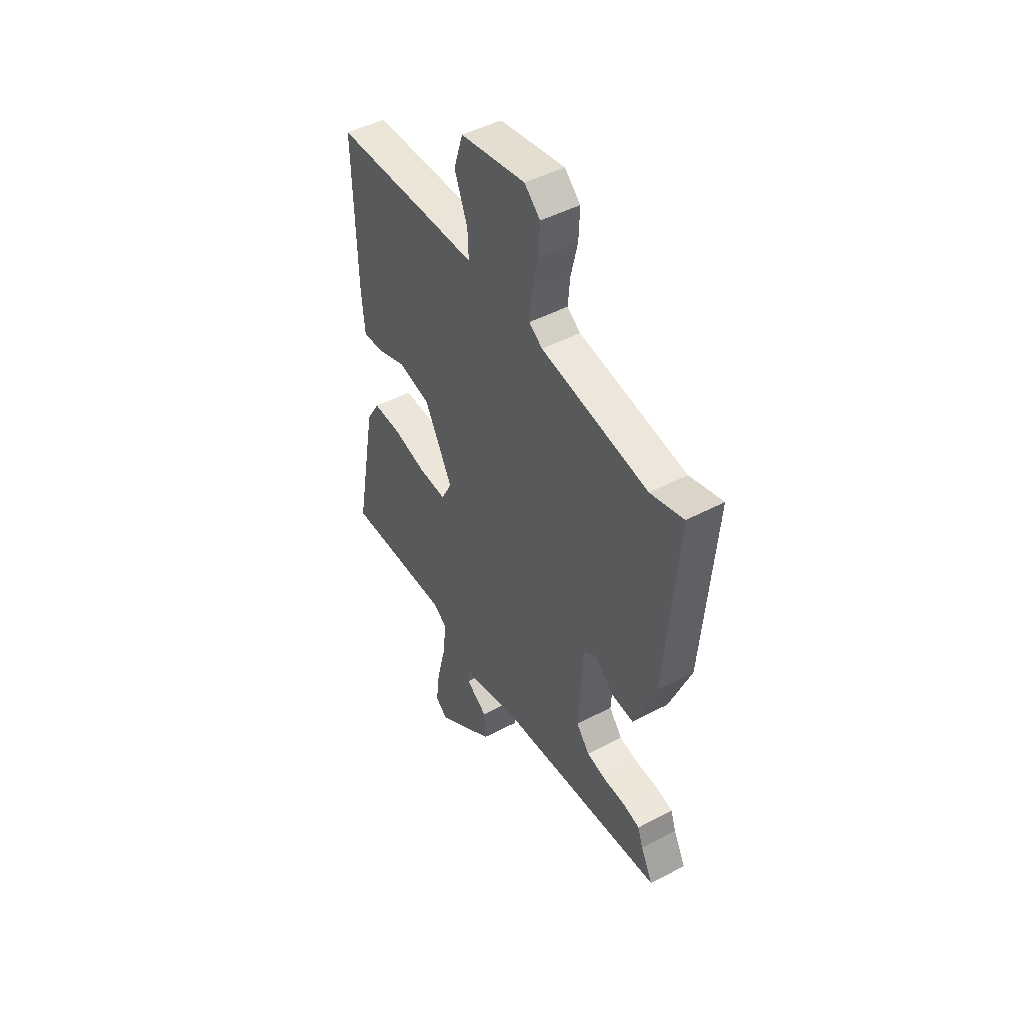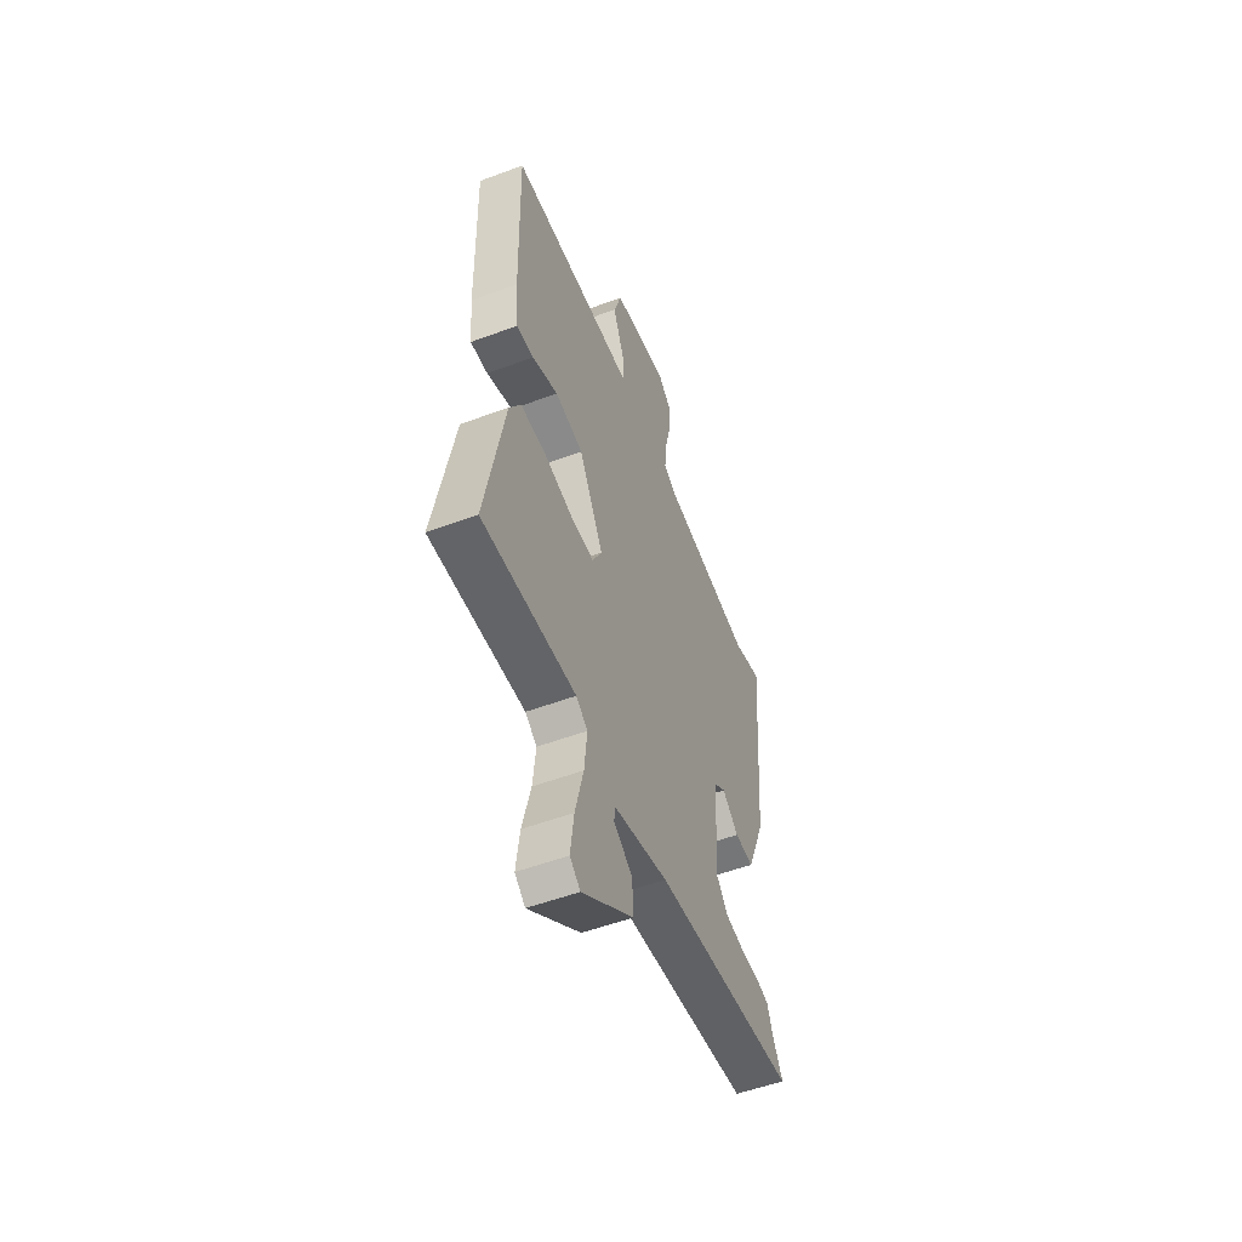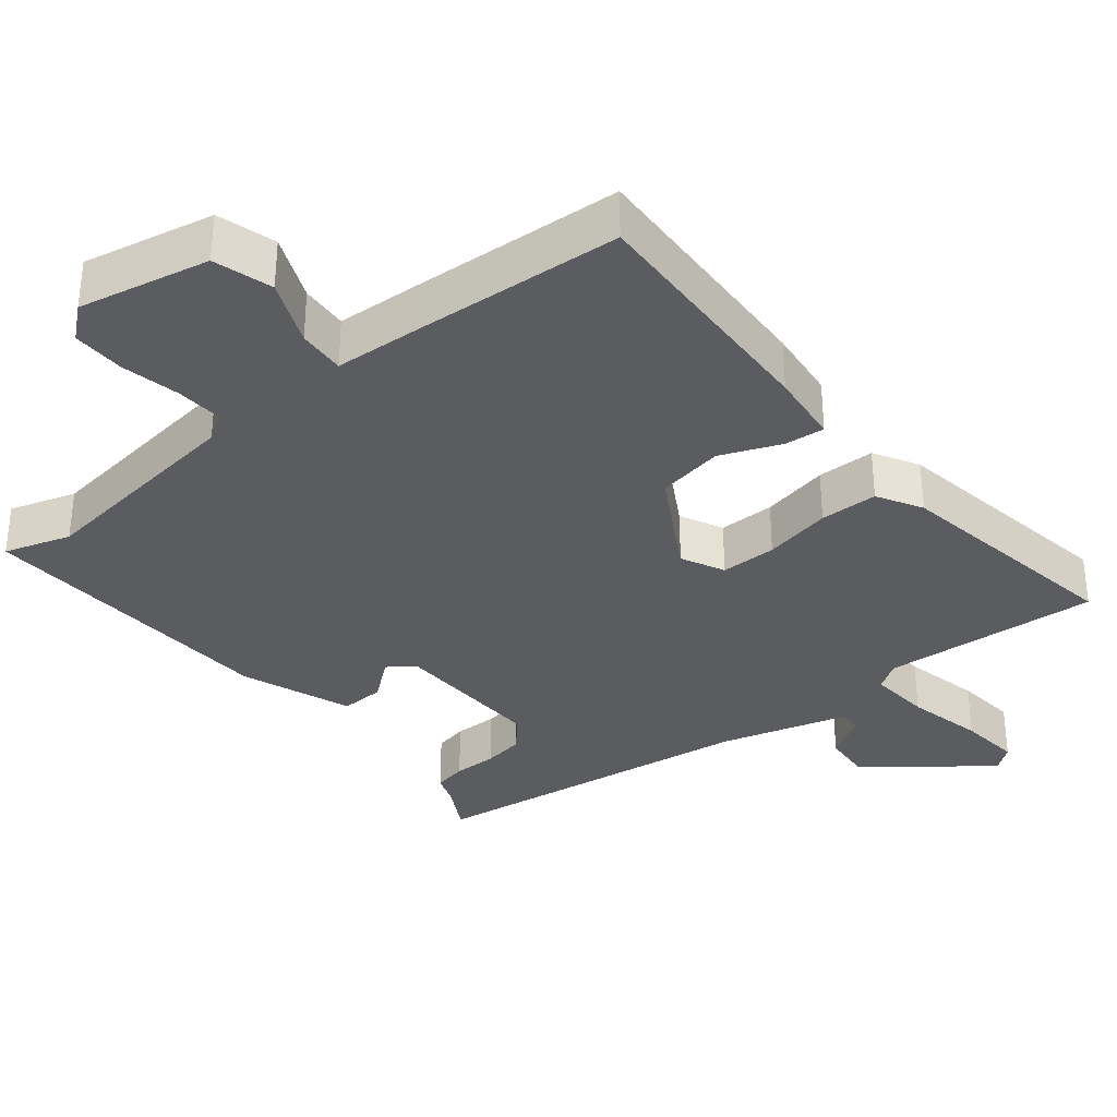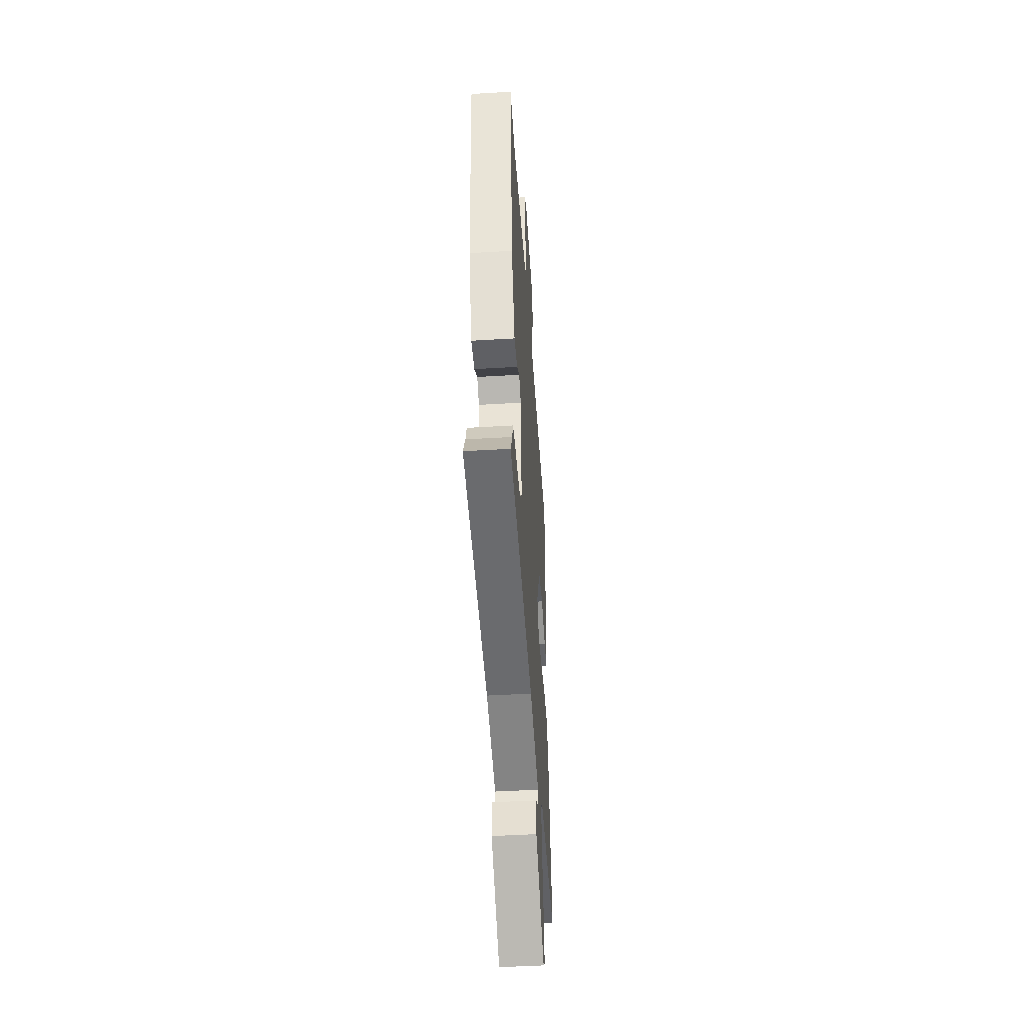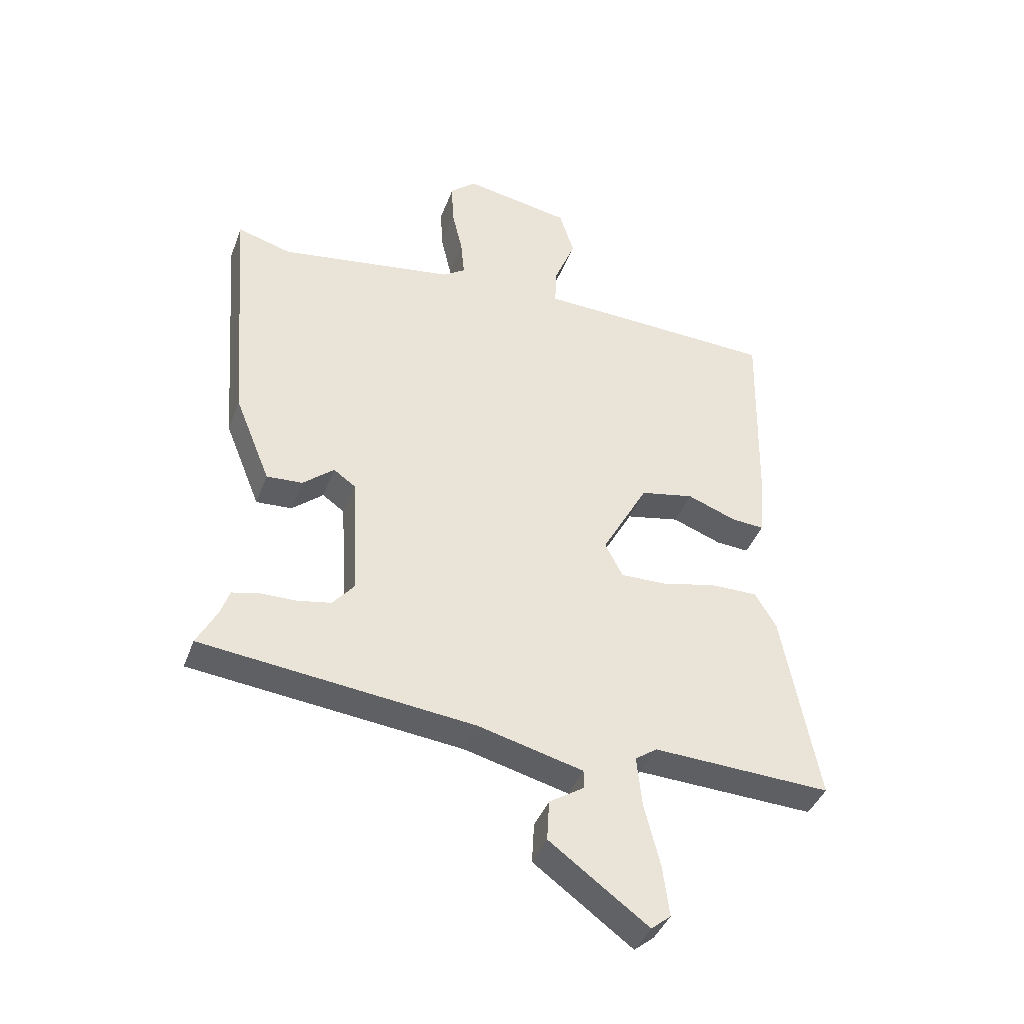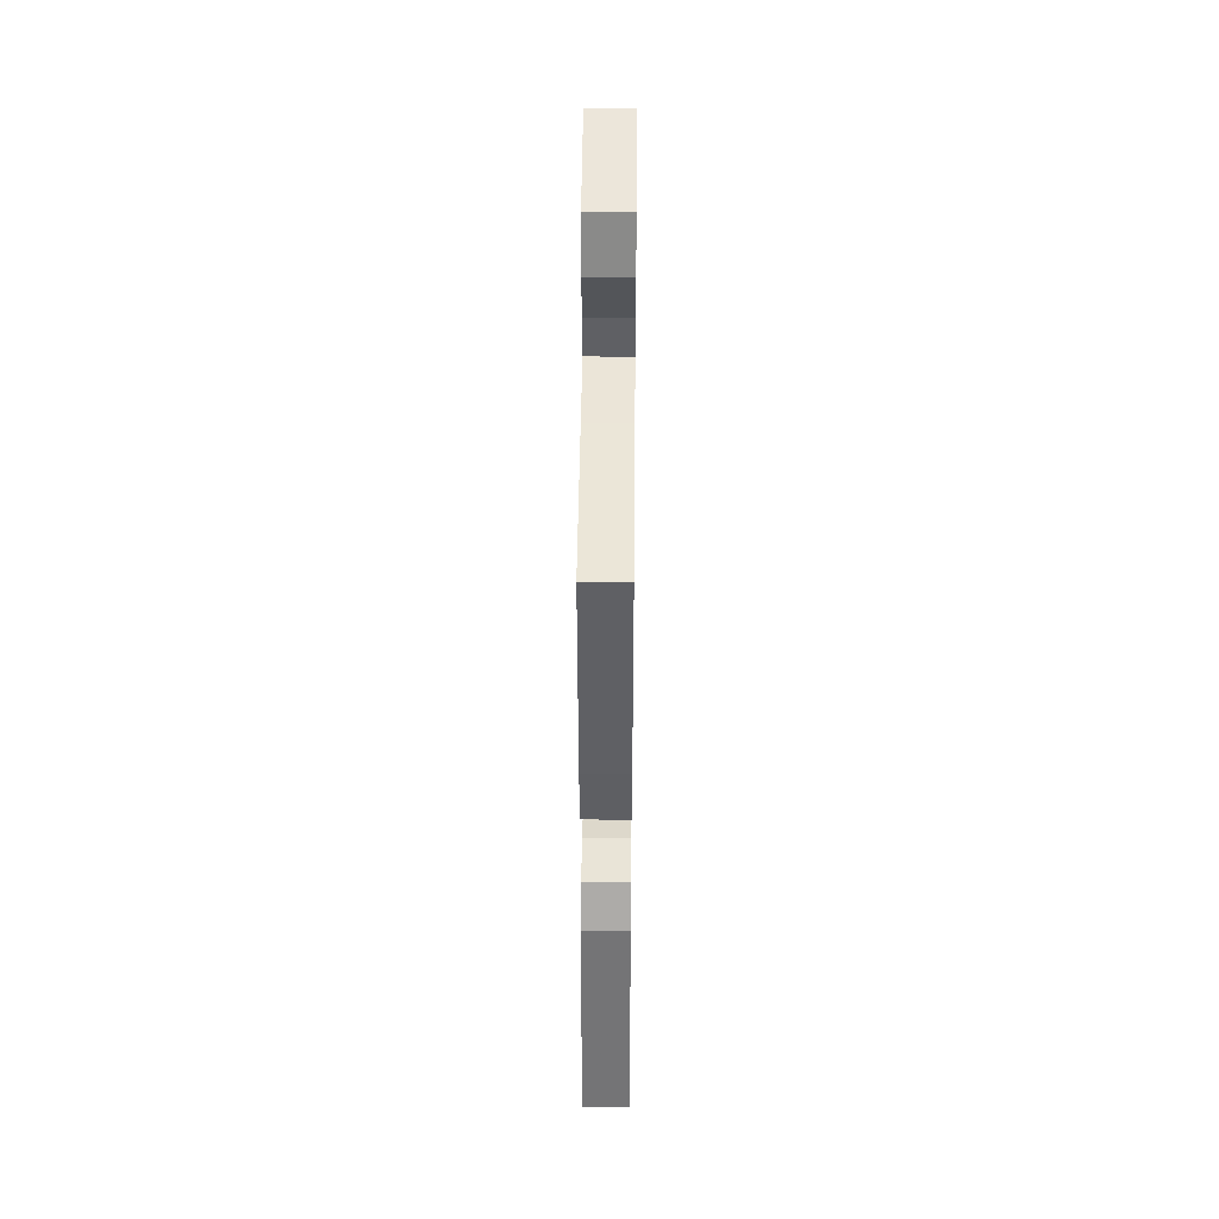
<metadata>
{"format":"obj","ext":"obj","renderer":"f3d","projection":"perspective","resolution":1024,"background":"white","views":[{"elev":47.1,"azim":-120.9,"up":"+Z"},{"elev":-53.4,"azim":111.7,"up":"+Z"},{"elev":-33.7,"azim":37.5,"up":"+Y"},{"elev":-47.3,"azim":-86.1,"up":"+Z"},{"elev":-40.9,"azim":-19.5,"up":"+Z"},{"elev":44.2,"azim":90.6,"up":"+Z"}]}
</metadata>
<code>
v -0.516 0.07 0.505
v -0.422 0.07 0.478
v -0.116 0.07 0.526
v -0.078 0.07 0.552
v -0.084 0.07 0.618
v -0.103 0.07 0.7
v -0.106 0.07 0.774
v -0.061 0.07 0.814
v 0.124 0.07 0.781
v 0.15 0.07 0.699
v 0.113 0.07 0.606
v 0.11 0.07 0.539
v 0.241 0.07 0.535
v 0.528 0.07 0.524
v 0.52 0.07 0.169
v 0.511 0.07 0.067
v 0.454 0.07 0.071
v 0.369 0.07 0.103
v 0.276 0.07 0.084
v 0.196 0.07 -0.063
v 0.227 0.07 -0.123
v 0.306 0.07 -0.121
v 0.401 0.07 -0.099
v 0.483 0.07 -0.098
v 0.52 0.07 -0.16
v 0.582 0.07 -0.495
v 0.274 0.07 -0.482
v 0.236 0.07 -0.509
v 0.245 0.07 -0.597
v 0.272 0.07 -0.706
v 0.283 0.07 -0.794
v 0.249 0.07 -0.822
v 0.079 0.07 -0.697
v 0.083 0.07 -0.626
v 0.144 0.07 -0.586
v 0.143 0.07 -0.554
v -0.038 0.07 -0.508
v -0.509 0.07 -0.457
v -0.474 0.07 -0.39
v -0.459 0.07 -0.346
v -0.412 0.07 -0.335
v -0.35 0.07 -0.334
v -0.292 0.07 -0.323
v -0.254 0.07 -0.277
v -0.266 0.07 -0.061
v -0.304 0.07 -0.034
v -0.358 0.07 -0.08
v -0.42 0.07 -0.084
v -0.482 0.07 0.07
v -0.516 0 0.505
v -0.422 0 0.478
v -0.116 0 0.526
v -0.078 0 0.552
v -0.084 0 0.618
v -0.103 0 0.7
v -0.106 0 0.774
v -0.061 0 0.814
v 0.124 0 0.781
v 0.15 0 0.699
v 0.113 0 0.606
v 0.11 0 0.539
v 0.241 0 0.535
v 0.528 0 0.524
v 0.52 0 0.169
v 0.511 0 0.067
v 0.454 0 0.071
v 0.369 0 0.103
v 0.276 0 0.084
v 0.196 0 -0.063
v 0.227 0 -0.123
v 0.306 0 -0.121
v 0.401 0 -0.099
v 0.483 0 -0.098
v 0.52 0 -0.16
v 0.582 0 -0.495
v 0.274 0 -0.482
v 0.236 0 -0.509
v 0.245 0 -0.597
v 0.272 0 -0.706
v 0.283 0 -0.794
v 0.249 0 -0.822
v 0.079 0 -0.697
v 0.083 0 -0.626
v 0.144 0 -0.586
v 0.143 0 -0.554
v -0.038 0 -0.508
v -0.509 0 -0.457
v -0.474 0 -0.39
v -0.459 0 -0.346
v -0.412 0 -0.335
v -0.35 0 -0.334
v -0.292 0 -0.323
v -0.254 0 -0.277
v -0.266 0 -0.061
v -0.304 0 -0.034
v -0.358 0 -0.08
v -0.42 0 -0.084
v -0.482 0 0.07
f 46 47 48 49
f 46 49 1 2
f 45 46 2 3
f 44 45 3 4
f 39 40 41 42
f 37 38 39 42
f 36 37 42 43
f 32 33 34 35
f 32 35 36
f 29 30 31 32
f 28 29 32 36
f 27 28 36 43
f 22 23 24 25
f 21 22 25 26
f 15 16 17 18
f 15 18 19
f 12 13 14 15
f 12 15 19
f 8 9 10 11
f 8 11 12
f 5 6 7 8
f 4 5 8 12
f 44 4 12 19
f 21 26 27 43
f 20 21 43 44
f 19 20 44
f 98 97 96 95
f 51 50 98 95
f 52 51 95 94
f 53 52 94 93
f 91 90 89 88
f 91 88 87 86
f 92 91 86 85
f 84 83 82 81
f 85 84 81
f 81 80 79 78
f 85 81 78 77
f 92 85 77 76
f 74 73 72 71
f 75 74 71 70
f 67 66 65 64
f 68 67 64
f 64 63 62 61
f 68 64 61
f 60 59 58 57
f 61 60 57
f 57 56 55 54
f 61 57 54 53
f 68 61 53 93
f 92 76 75 70
f 93 92 70 69
f 93 69 68
f 1 50 51 2
f 2 51 52 3
f 3 52 53 4
f 4 53 54 5
f 5 54 55 6
f 6 55 56 7
f 7 56 57 8
f 8 57 58 9
f 9 58 59 10
f 10 59 60 11
f 11 60 61 12
f 12 61 62 13
f 13 62 63 14
f 14 63 64 15
f 15 64 65 16
f 16 65 66 17
f 17 66 67 18
f 18 67 68 19
f 19 68 69 20
f 20 69 70 21
f 21 70 71 22
f 22 71 72 23
f 23 72 73 24
f 24 73 74 25
f 25 74 75 26
f 26 75 76 27
f 27 76 77 28
f 28 77 78 29
f 29 78 79 30
f 30 79 80 31
f 31 80 81 32
f 32 81 82 33
f 33 82 83 34
f 34 83 84 35
f 35 84 85 36
f 36 85 86 37
f 37 86 87 38
f 38 87 88 39
f 39 88 89 40
f 40 89 90 41
f 41 90 91 42
f 42 91 92 43
f 43 92 93 44
f 44 93 94 45
f 45 94 95 46
f 46 95 96 47
f 47 96 97 48
f 48 97 98 49
f 49 98 50 1

</code>
